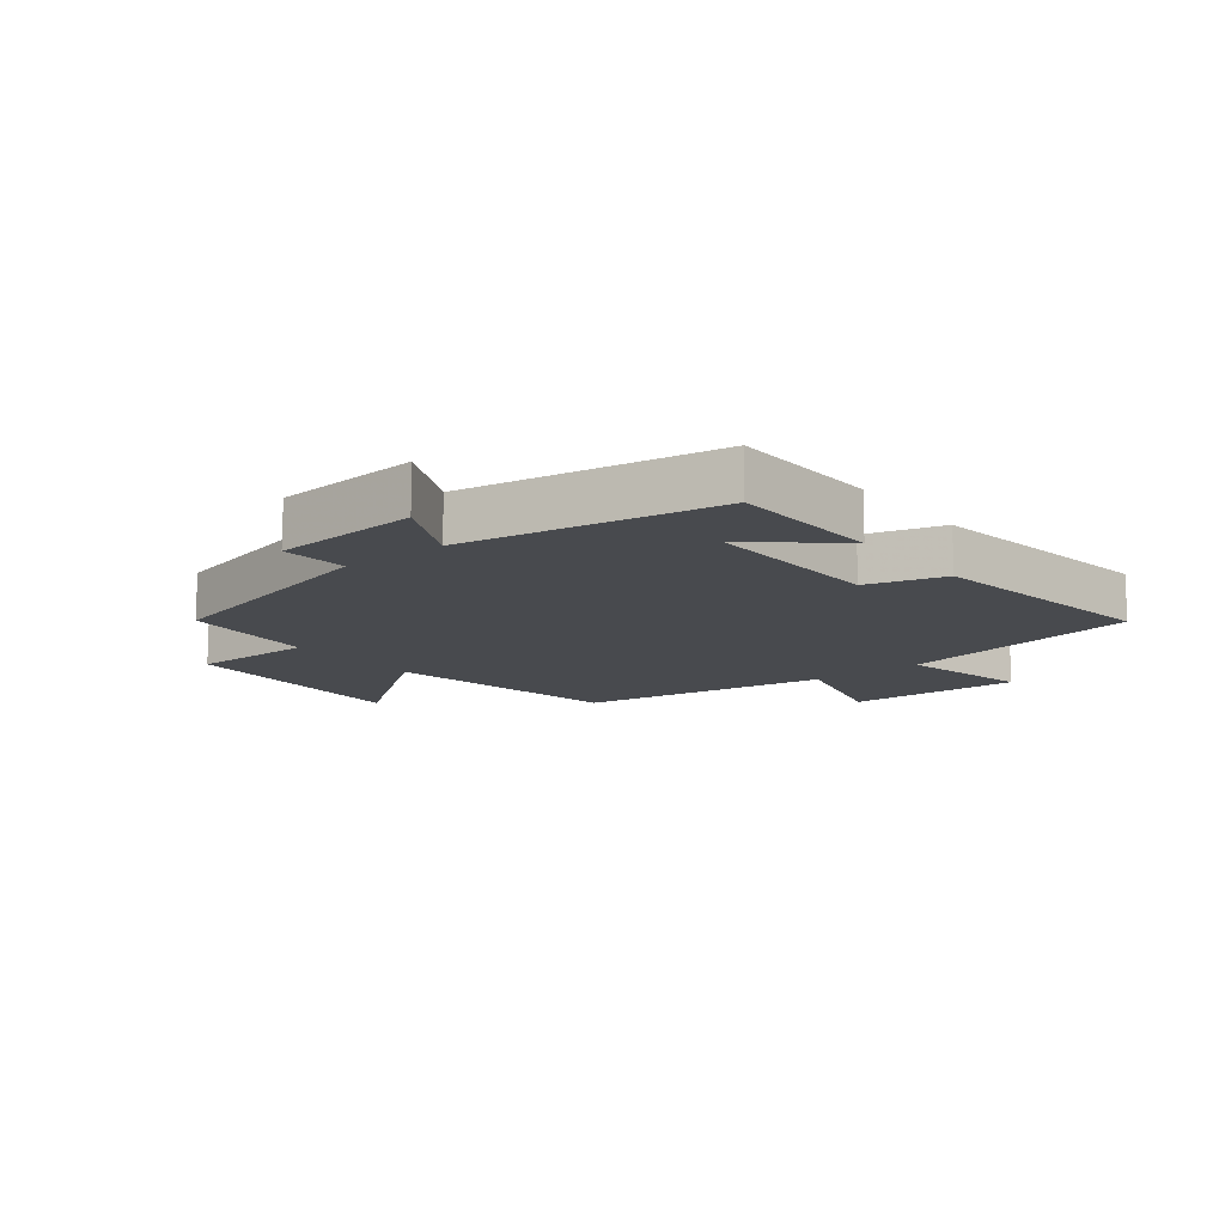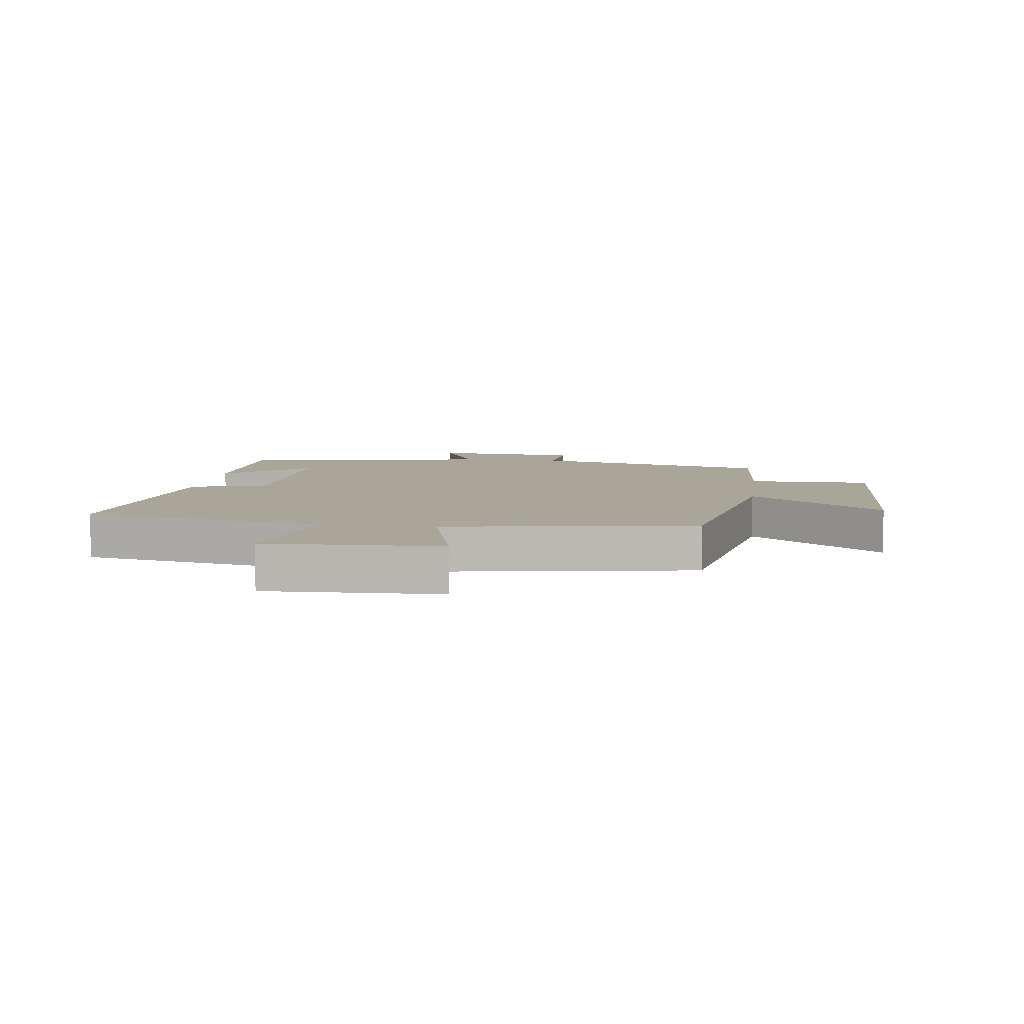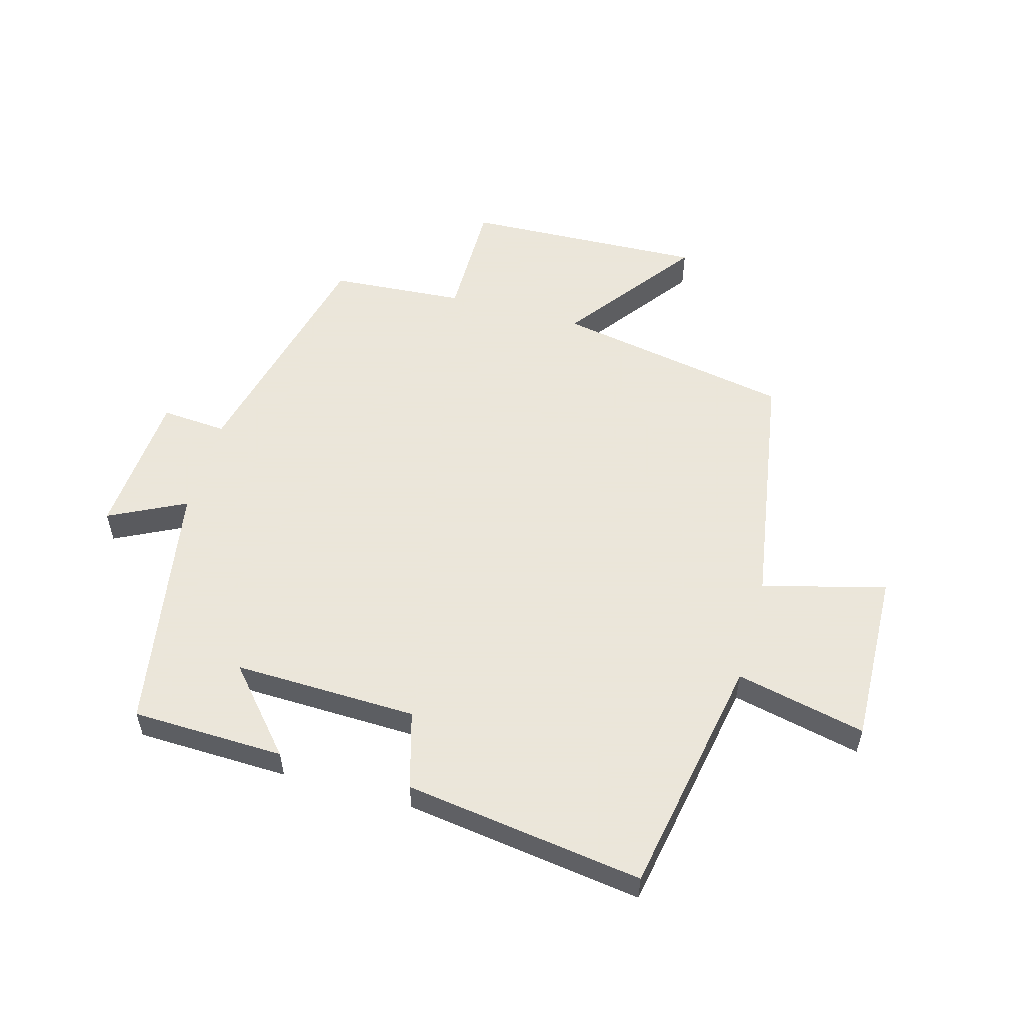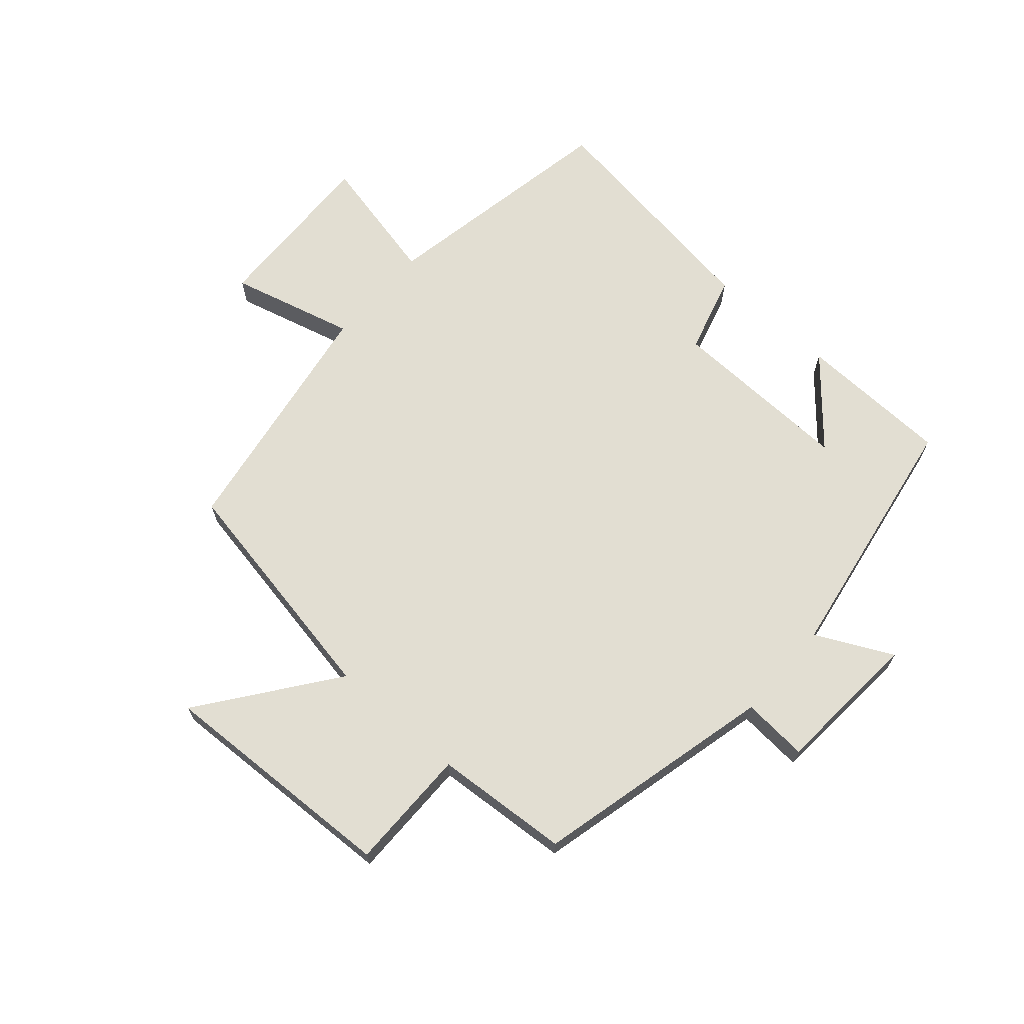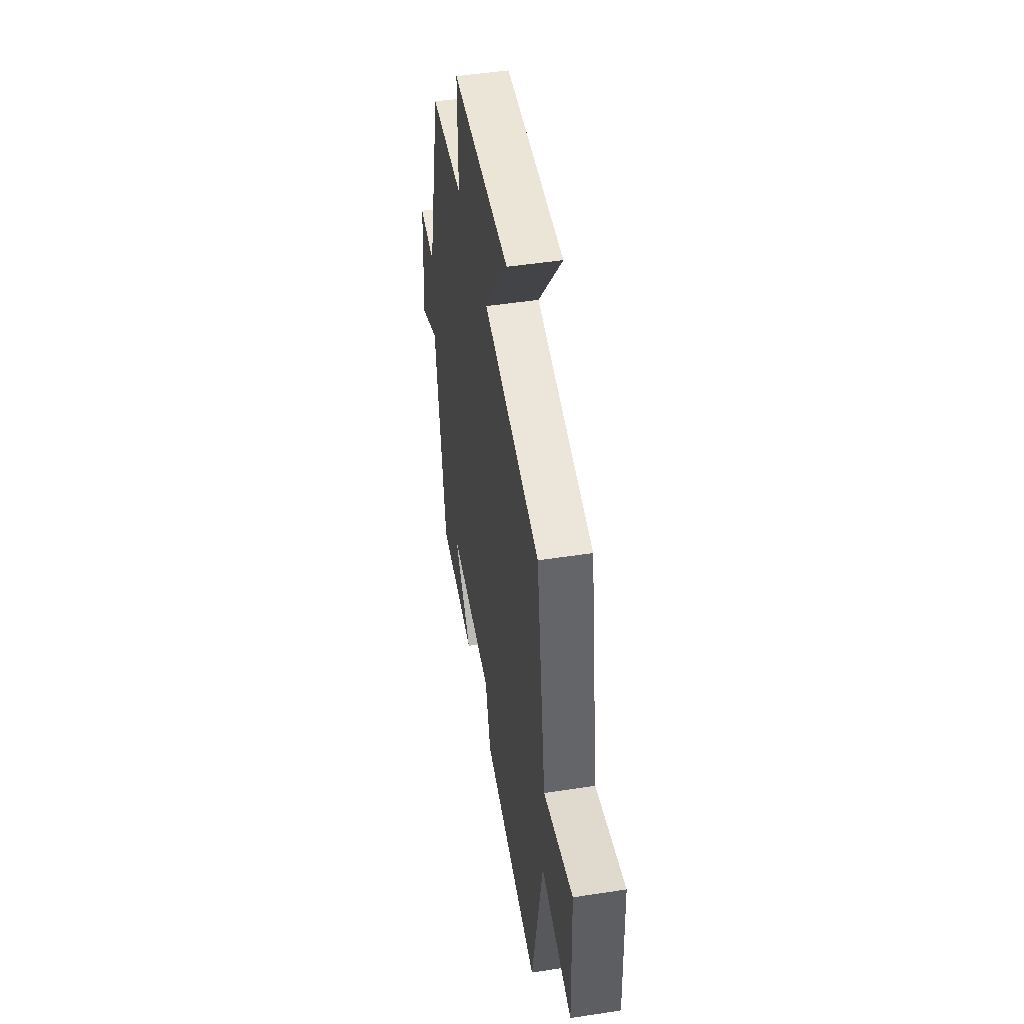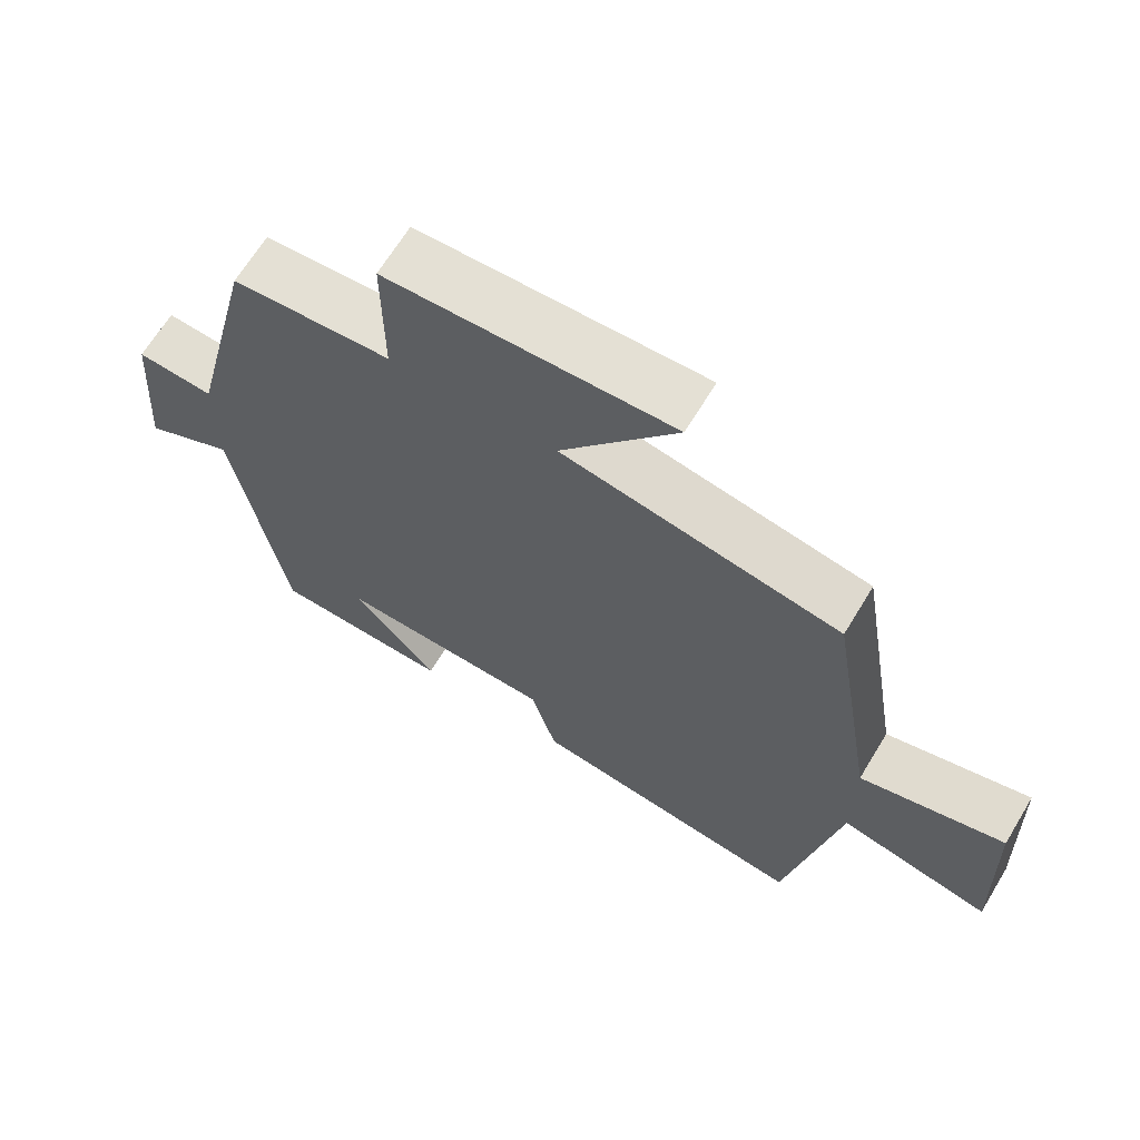
<metadata>
{"format":"obj","ext":"obj","renderer":"f3d","projection":"perspective","resolution":1024,"background":"white","views":[{"elev":-13.0,"azim":128.4,"up":"+Y"},{"elev":7.4,"azim":-82.4,"up":"+Y"},{"elev":55.0,"azim":-164.4,"up":"+Y"},{"elev":67.8,"azim":41.3,"up":"+Y"},{"elev":48.3,"azim":-99.8,"up":"+Z"},{"elev":66.5,"azim":-148.8,"up":"+Z"}]}
</metadata>
<code>
v 0.43 0.07 -0.493
v 0.181 0.07 -0.5
v 0.299 0.07 -0.365
v -0.001 0.07 -0.373
v -0.037 0.07 -0.5
v -0.427 0.07 -0.555
v -0.5 0.07 -0.16
v -0.712 0.07 -0.207
v -0.702 0.07 0.077
v -0.5 0.07 0.024
v -0.434 0.07 0.429
v -0.047 0.07 0.5
v -0.208 0.07 0.716
v 0.186 0.07 0.7
v 0.185 0.07 0.5
v 0.405 0.07 0.484
v 0.5 0.07 0.092
v 0.607 0.07 0.1
v 0.625 0.07 -0.14
v 0.5 0.07 -0.078
v 0.43 0 -0.493
v 0.181 0 -0.5
v 0.299 0 -0.365
v -0.001 0 -0.373
v -0.037 0 -0.5
v -0.427 0 -0.555
v -0.5 0 -0.16
v -0.712 0 -0.207
v -0.702 0 0.077
v -0.5 0 0.024
v -0.434 0 0.429
v -0.047 0 0.5
v -0.208 0 0.716
v 0.186 0 0.7
v 0.185 0 0.5
v 0.405 0 0.484
v 0.5 0 0.092
v 0.607 0 0.1
v 0.625 0 -0.14
v 0.5 0 -0.078
f 17 18 19 20
f 17 20 1
f 16 17 1
f 15 16 1
f 12 13 14 15
f 10 11 12 15
f 7 8 9 10
f 7 10 15
f 6 7 15
f 5 6 15
f 4 5 15
f 3 4 15
f 1 2 3
f 1 3 15
f 40 39 38 37
f 21 40 37
f 21 37 36
f 21 36 35
f 35 34 33 32
f 35 32 31 30
f 30 29 28 27
f 35 30 27
f 35 27 26
f 35 26 25
f 35 25 24
f 35 24 23
f 23 22 21
f 35 23 21
f 1 21 22 2
f 2 22 23 3
f 3 23 24 4
f 4 24 25 5
f 5 25 26 6
f 6 26 27 7
f 7 27 28 8
f 8 28 29 9
f 9 29 30 10
f 10 30 31 11
f 11 31 32 12
f 12 32 33 13
f 13 33 34 14
f 14 34 35 15
f 15 35 36 16
f 16 36 37 17
f 17 37 38 18
f 18 38 39 19
f 19 39 40 20
f 20 40 21 1

</code>
